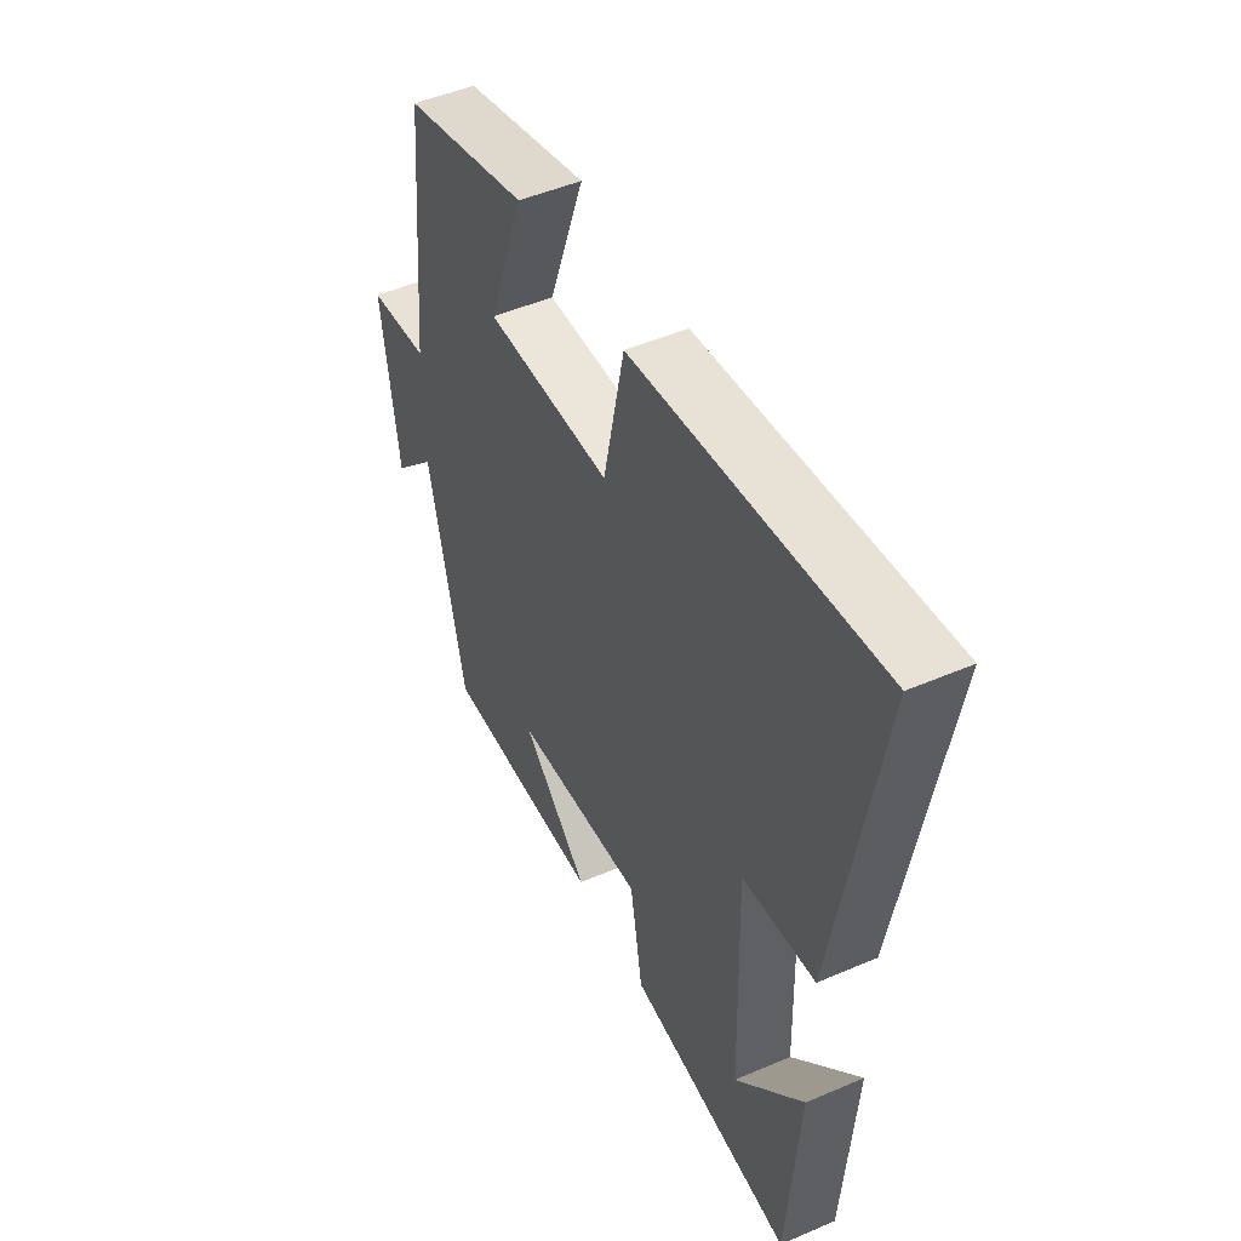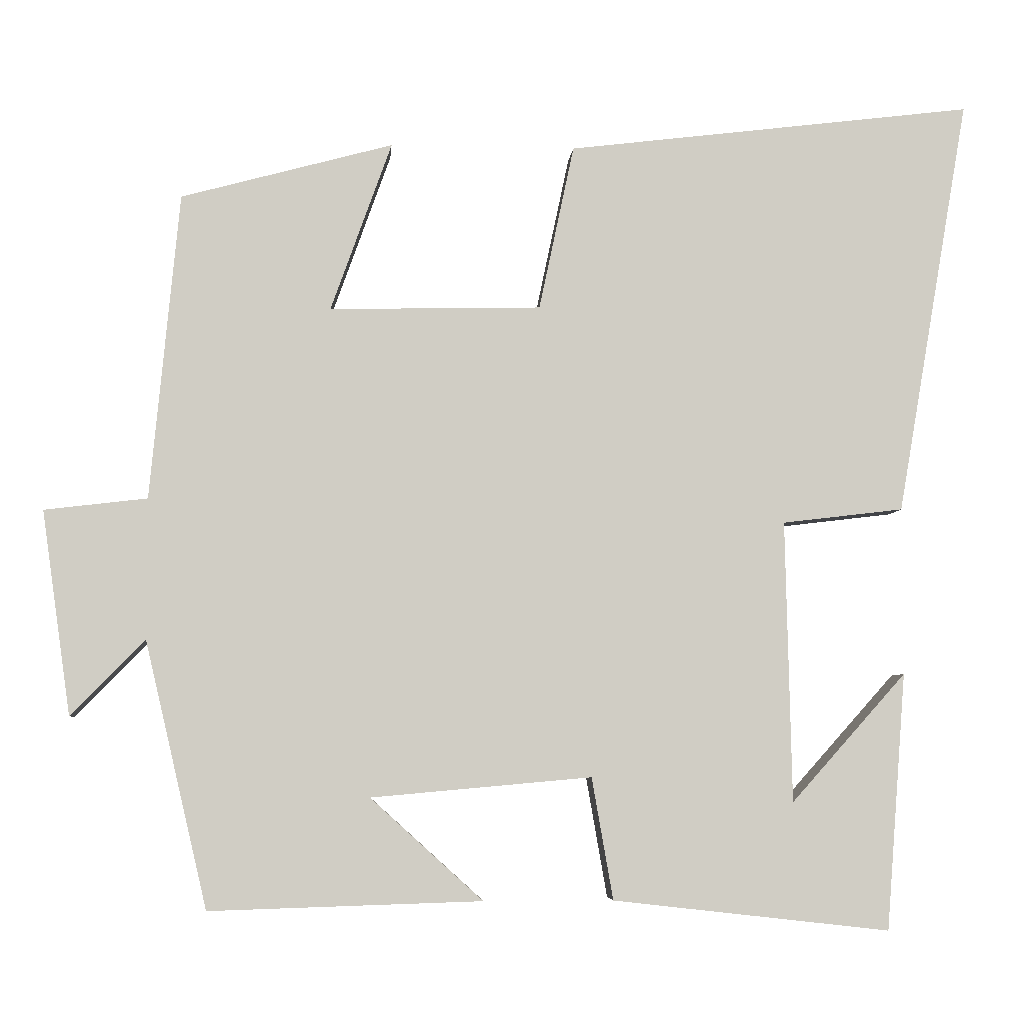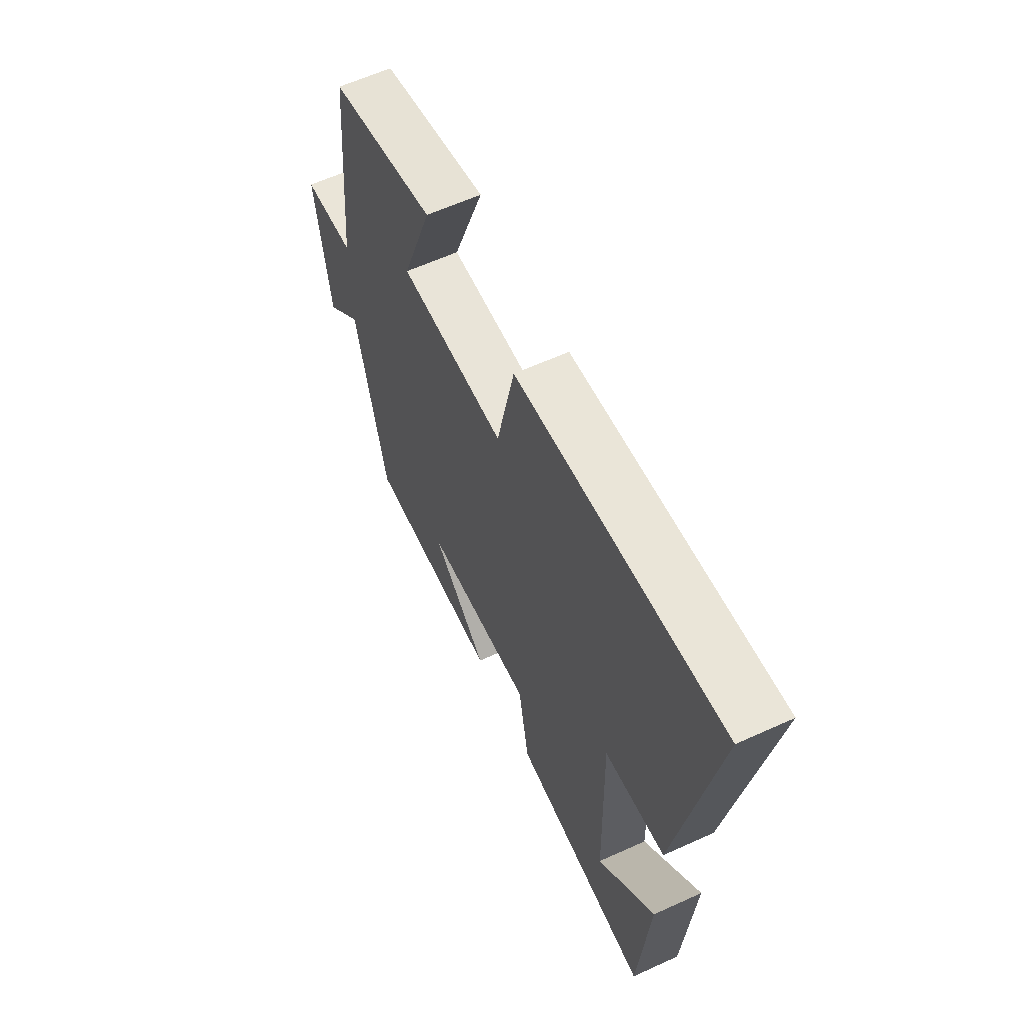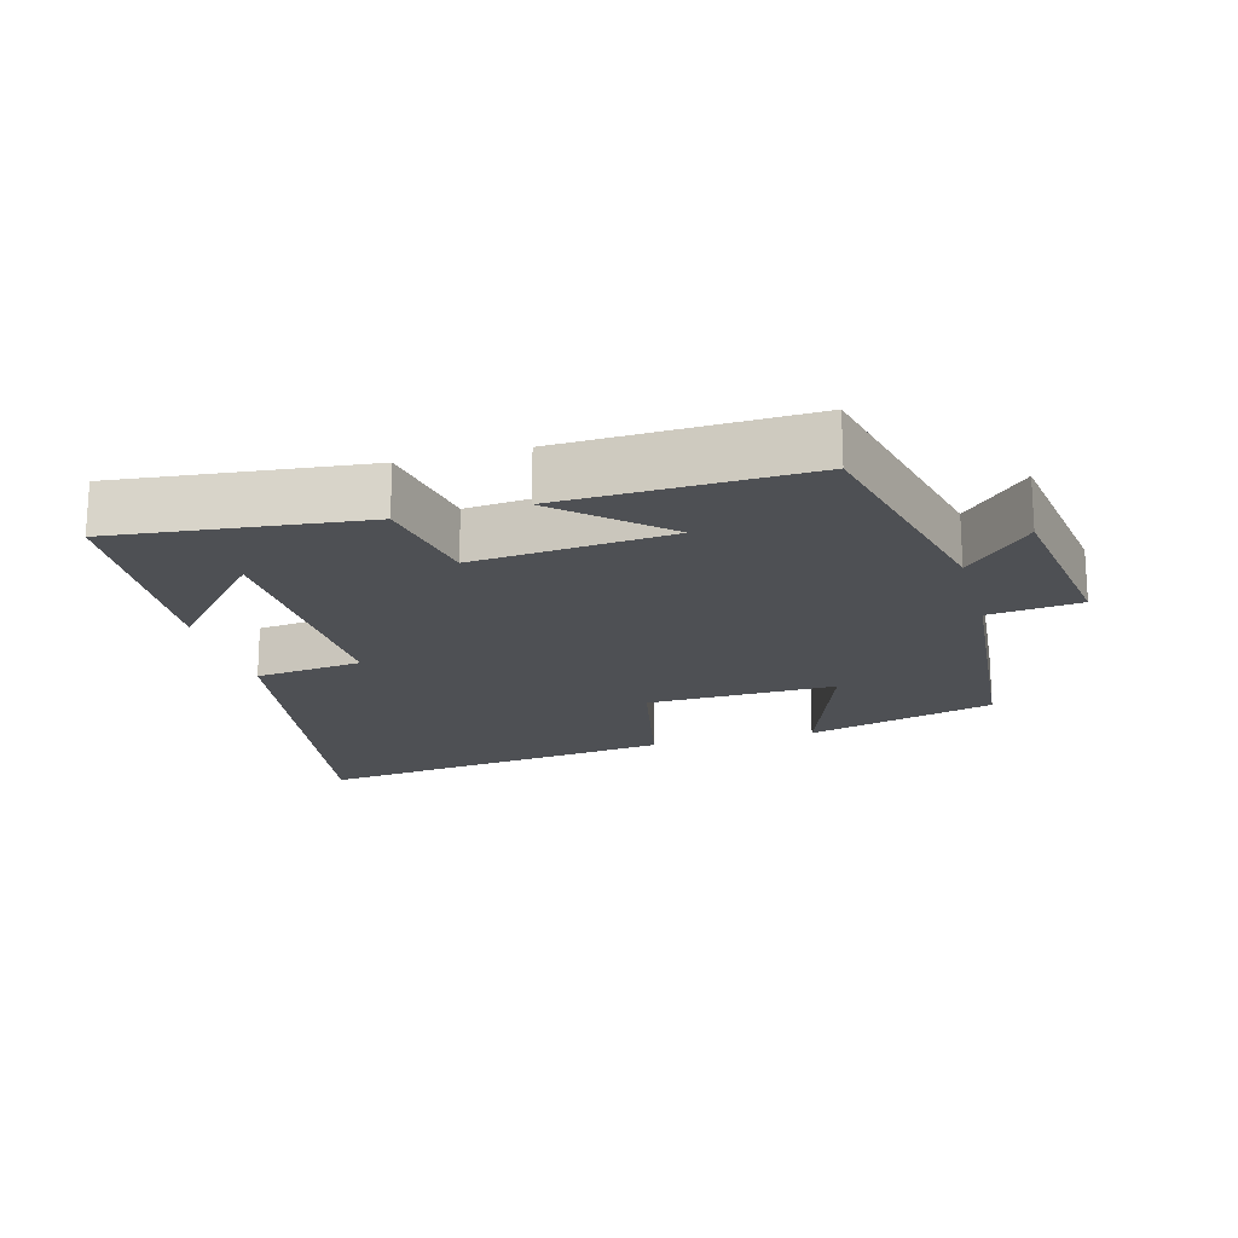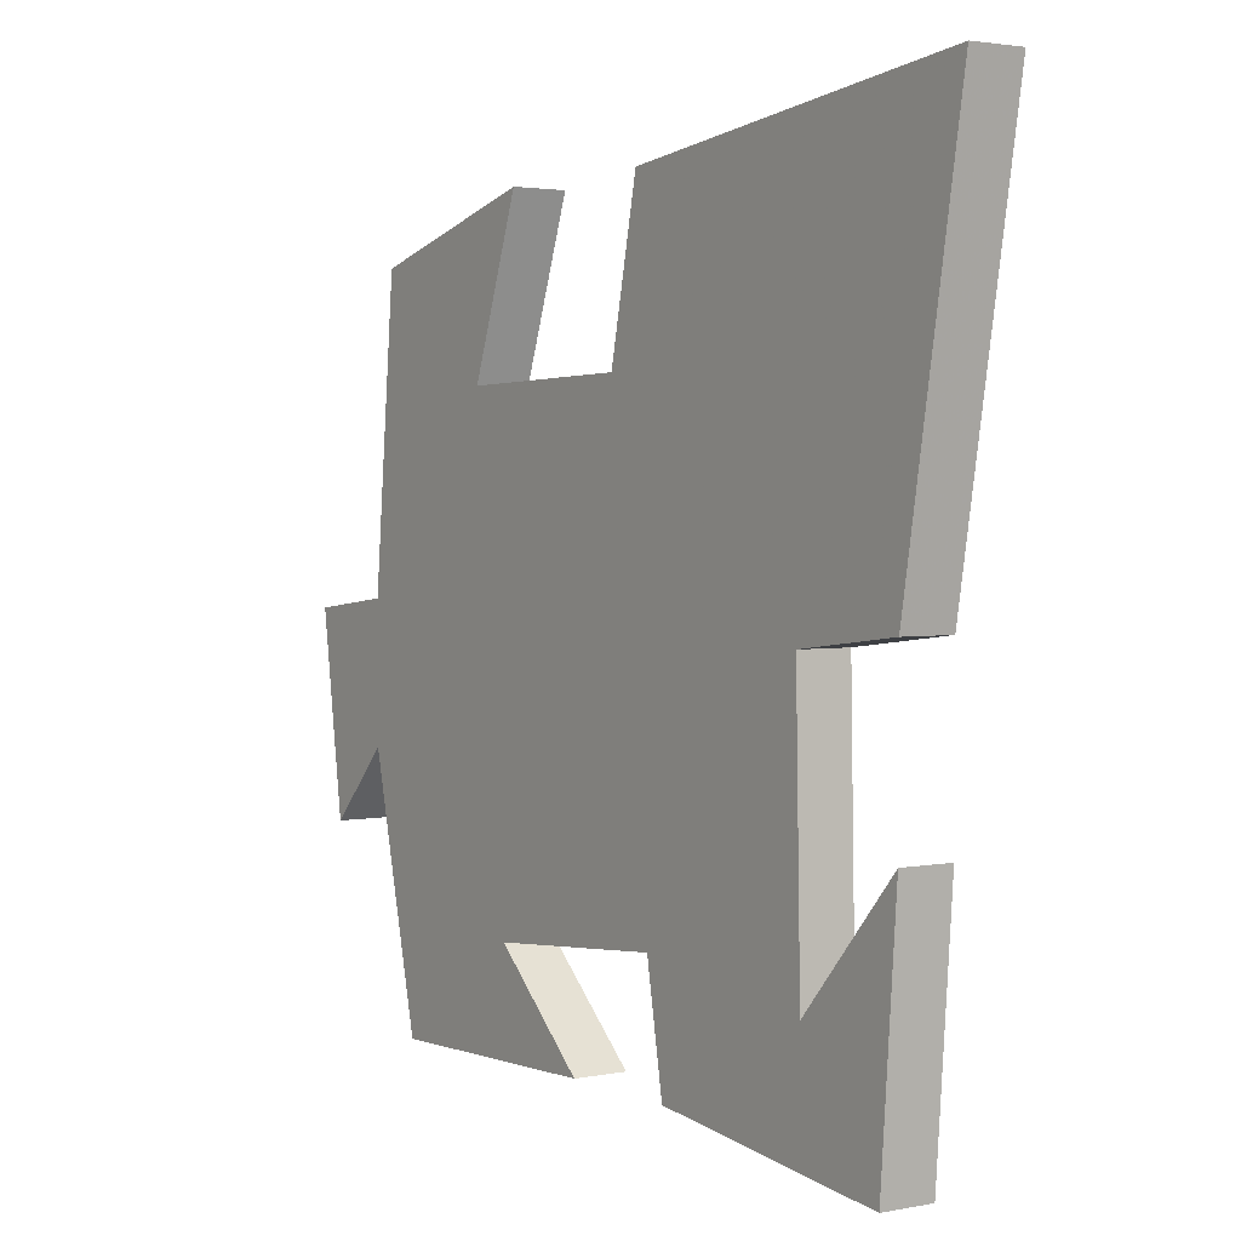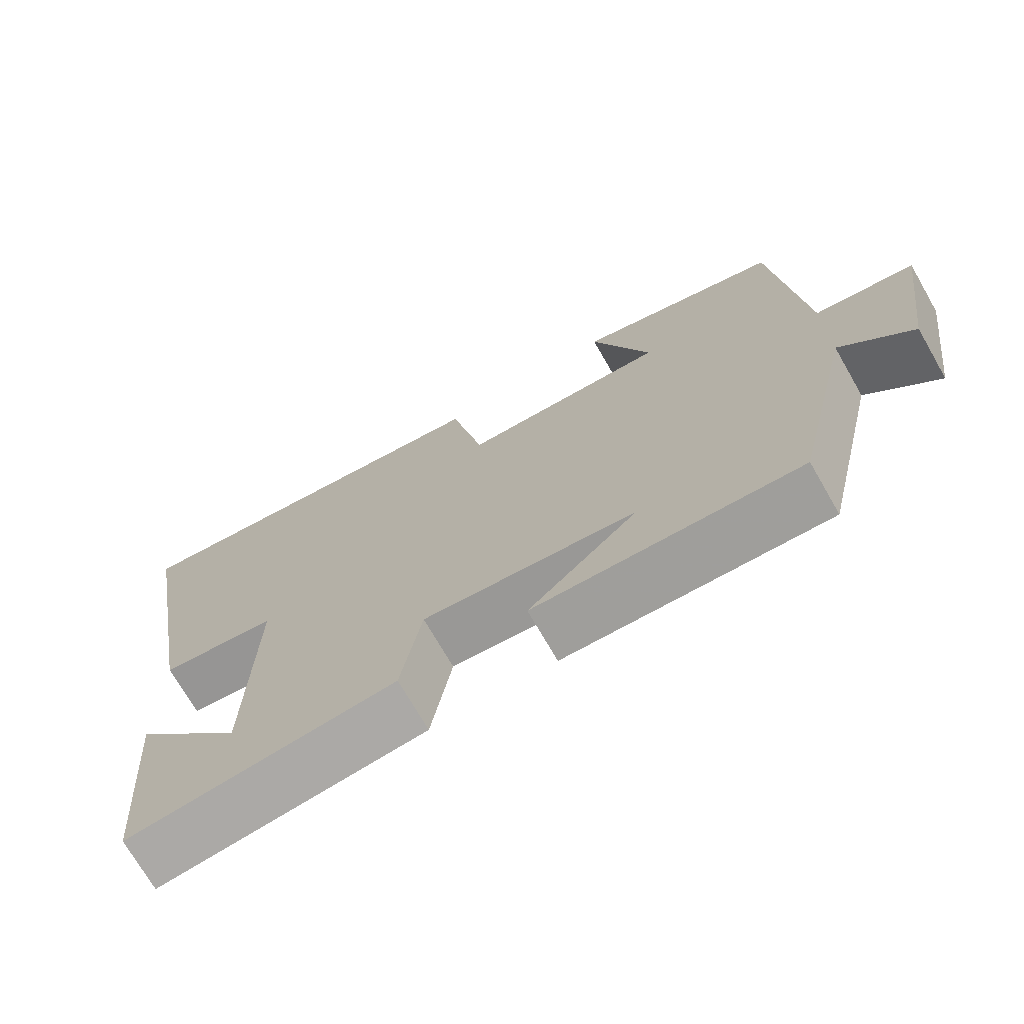
<metadata>
{"format":"obj","ext":"obj","renderer":"f3d","projection":"perspective","resolution":1024,"background":"white","views":[{"elev":48.4,"azim":64.3,"up":"+Z"},{"elev":-5.5,"azim":-4.4,"up":"+Z"},{"elev":61.3,"azim":65.1,"up":"+Z"},{"elev":-18.8,"azim":-164.5,"up":"+Y"},{"elev":2.5,"azim":55.7,"up":"+Z"},{"elev":-71.9,"azim":-150.1,"up":"+Z"}]}
</metadata>
<code>
v 0.595 0.07 0.565
v 0.5 0.07 0.016
v 0.341 0.07 -0.003
v 0.349 0.07 -0.373
v 0.5 0.07 -0.204
v 0.474 0.07 -0.541
v 0.11 0.07 -0.5
v 0.082 0.07 -0.34
v -0.208 0.07 -0.366
v -0.06 0.07 -0.5
v -0.418 0.07 -0.511
v -0.5 0.07 -0.161
v -0.597 0.07 -0.261
v -0.635 0.07 0.007
v -0.5 0.07 0.023
v -0.462 0.07 0.425
v -0.184 0.07 0.5
v -0.264 0.07 0.277
v 0.014 0.07 0.283
v 0.06 0.07 0.5
v 0.595 0 0.565
v 0.5 0 0.016
v 0.341 0 -0.003
v 0.349 0 -0.373
v 0.5 0 -0.204
v 0.474 0 -0.541
v 0.11 0 -0.5
v 0.082 0 -0.34
v -0.208 0 -0.366
v -0.06 0 -0.5
v -0.418 0 -0.511
v -0.5 0 -0.161
v -0.597 0 -0.261
v -0.635 0 0.007
v -0.5 0 0.023
v -0.462 0 0.425
v -0.184 0 0.5
v -0.264 0 0.277
v 0.014 0 0.283
v 0.06 0 0.5
f 1 2 3
f 20 1 3
f 19 20 3
f 18 19 3 4
f 15 16 17 18
f 15 18 4
f 12 13 14 15
f 12 15 4
f 9 10 11 12
f 8 9 12
f 8 12 4
f 7 8 4
f 6 7 4
f 4 5 6
f 23 22 21
f 23 21 40
f 23 40 39
f 24 23 39 38
f 38 37 36 35
f 24 38 35
f 35 34 33 32
f 24 35 32
f 32 31 30 29
f 32 29 28
f 24 32 28
f 24 28 27
f 24 27 26
f 26 25 24
f 1 21 22 2
f 2 22 23 3
f 3 23 24 4
f 4 24 25 5
f 5 25 26 6
f 6 26 27 7
f 7 27 28 8
f 8 28 29 9
f 9 29 30 10
f 10 30 31 11
f 11 31 32 12
f 12 32 33 13
f 13 33 34 14
f 14 34 35 15
f 15 35 36 16
f 16 36 37 17
f 17 37 38 18
f 18 38 39 19
f 19 39 40 20
f 20 40 21 1

</code>
